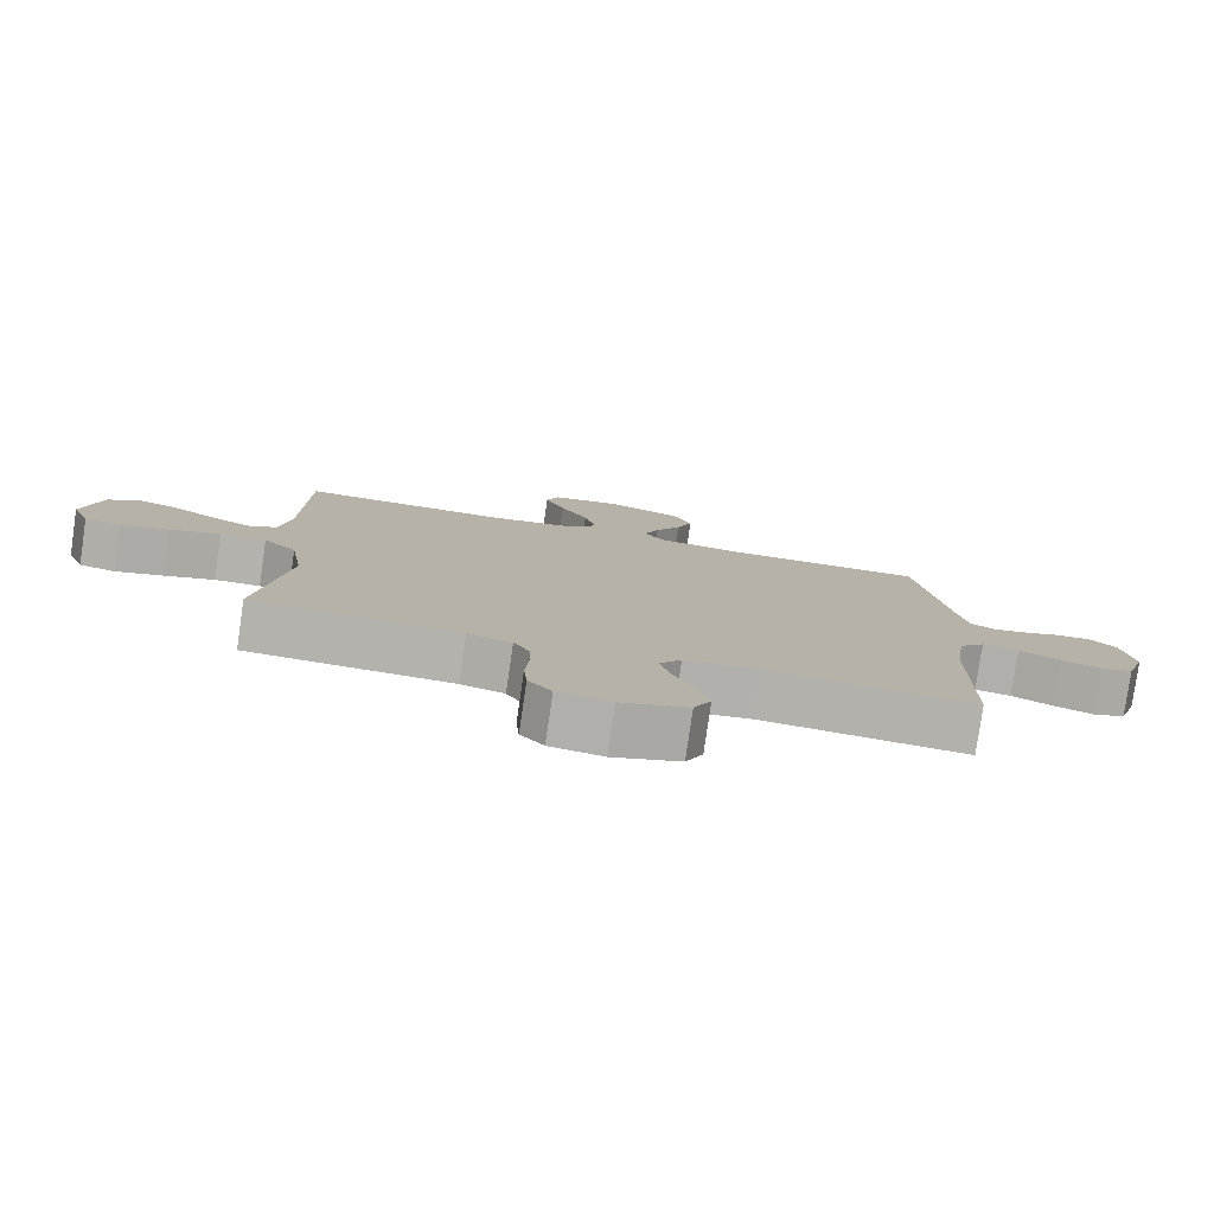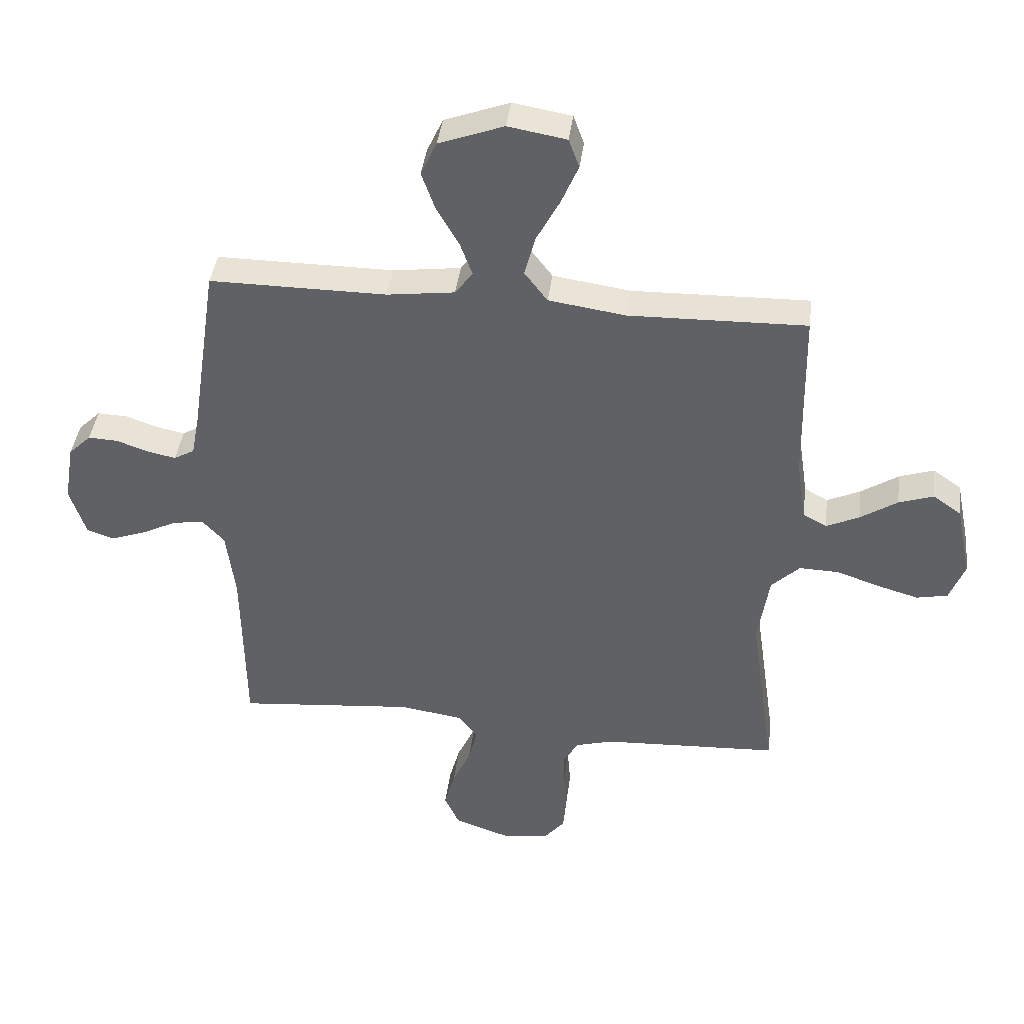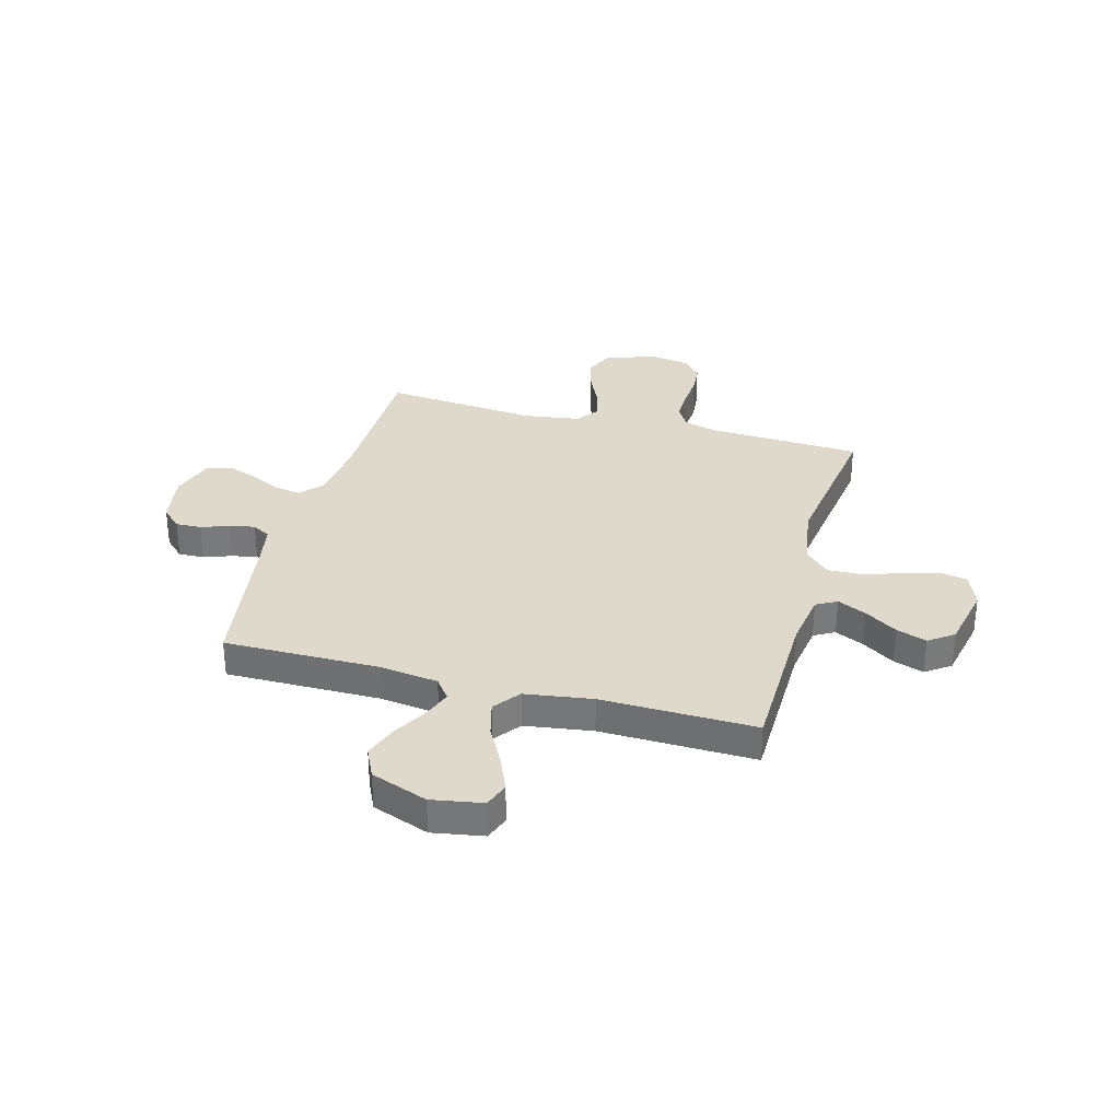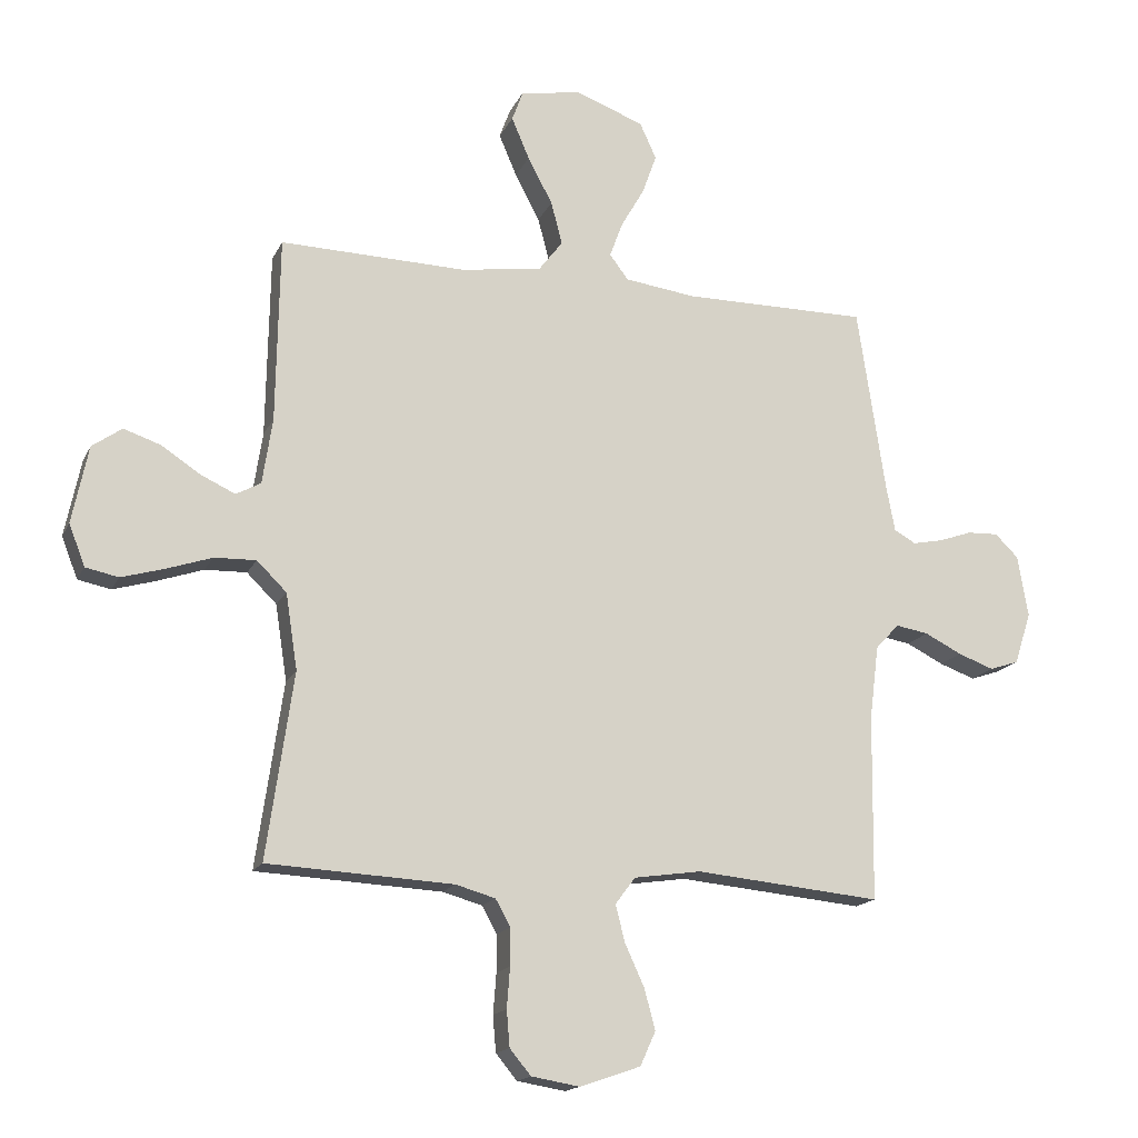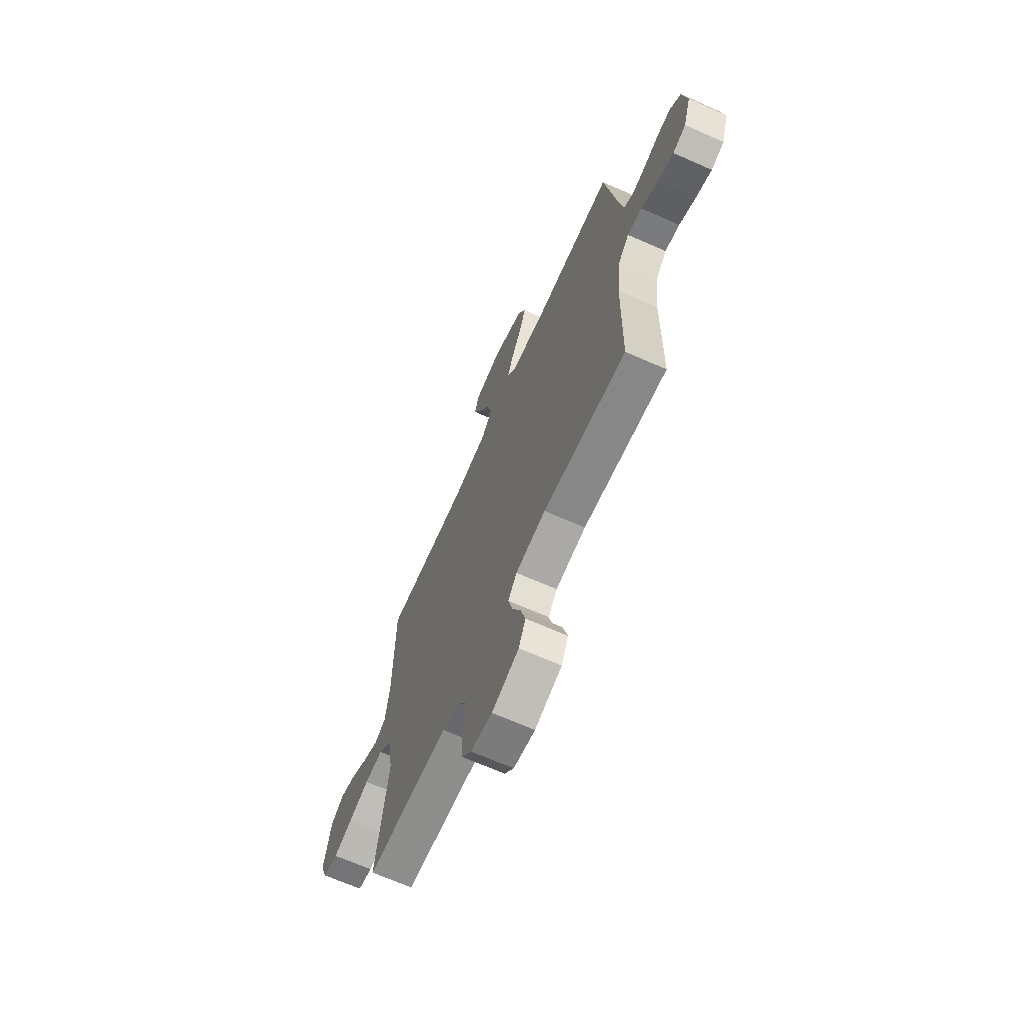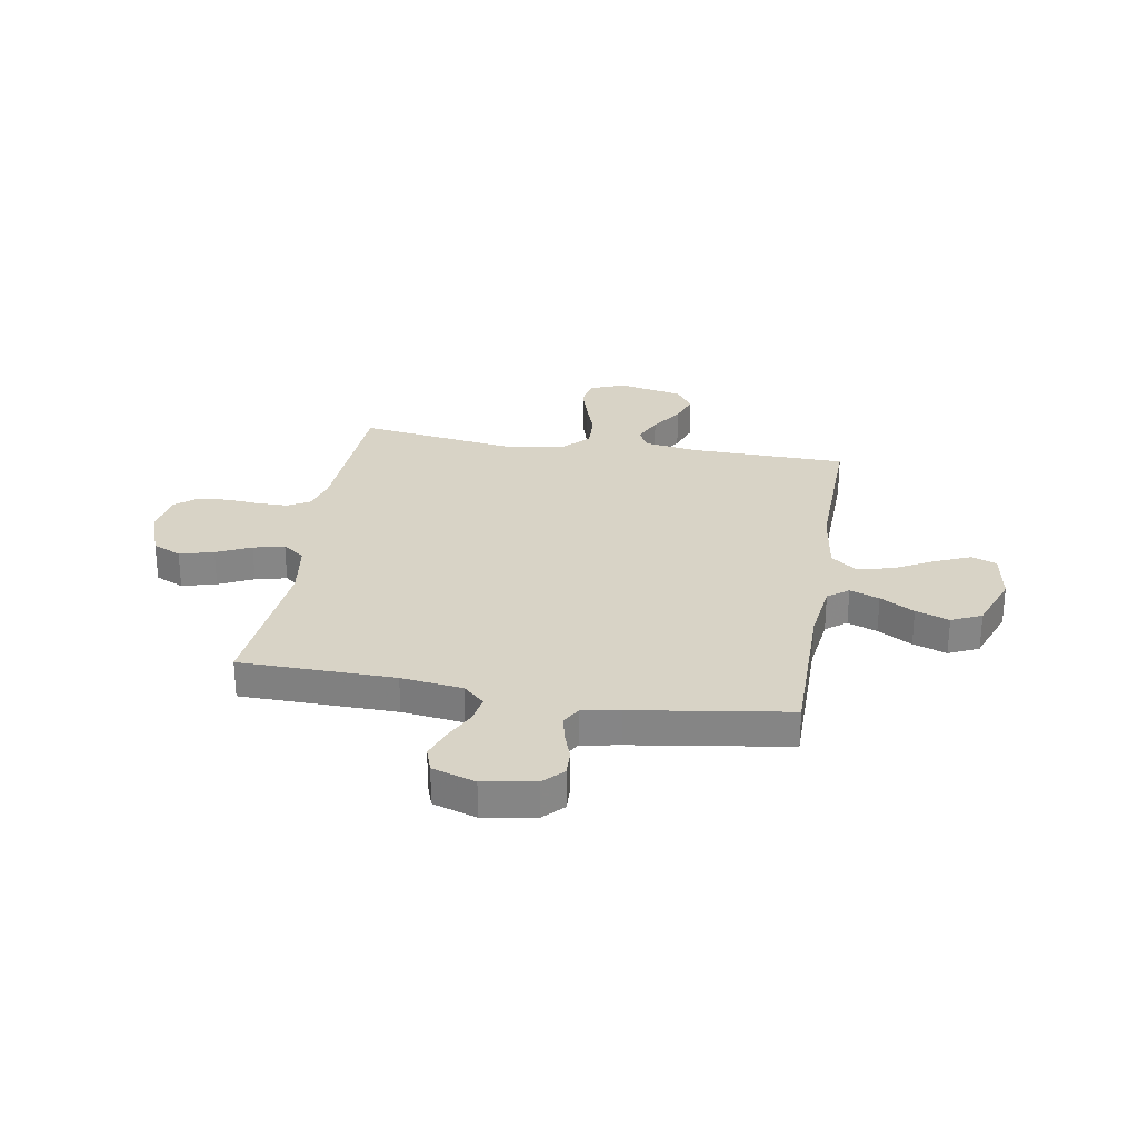
<metadata>
{"format":"obj","ext":"obj","renderer":"f3d","projection":"perspective","resolution":1024,"background":"white","views":[{"elev":-79.5,"azim":171.7,"up":"+Z"},{"elev":40.9,"azim":7.2,"up":"+Z"},{"elev":32.3,"azim":15.1,"up":"+Y"},{"elev":-16.4,"azim":161.2,"up":"+Z"},{"elev":-67.6,"azim":-113.9,"up":"+Z"},{"elev":28.2,"azim":-80.4,"up":"+Y"}]}
</metadata>
<code>
v -0.5 0.07 -0.5
v -0.504 0.07 -0.2
v -0.519 0.07 -0.081
v -0.557 0.07 -0.04
v -0.61 0.07 -0.049
v -0.67 0.07 -0.079
v -0.728 0.07 -0.1
v -0.775 0.07 -0.084
v -0.802 0.07 0
v -0.785 0.07 0.1
v -0.747 0.07 0.137
v -0.697 0.07 0.135
v -0.643 0.07 0.116
v -0.594 0.07 0.106
v -0.559 0.07 0.126
v -0.545 0.07 0.2
v -0.5 0.07 0.5
v -0.2 0.07 0.499
v -0.085 0.07 0.514
v -0.055 0.07 0.554
v -0.076 0.07 0.611
v -0.114 0.07 0.677
v -0.137 0.07 0.742
v -0.11 0.07 0.8
v 0 0.07 0.841
v 0.099 0.07 0.824
v 0.117 0.07 0.775
v 0.088 0.07 0.707
v 0.048 0.07 0.632
v 0.03 0.07 0.563
v 0.069 0.07 0.512
v 0.2 0.07 0.493
v 0.5 0.07 0.5
v 0.505 0.07 0.2
v 0.521 0.07 0.094
v 0.561 0.07 0.072
v 0.617 0.07 0.098
v 0.68 0.07 0.139
v 0.739 0.07 0.159
v 0.787 0.07 0.125
v 0.813 0.07 0
v 0.787 0.07 -0.067
v 0.734 0.07 -0.078
v 0.665 0.07 -0.058
v 0.591 0.07 -0.033
v 0.524 0.07 -0.031
v 0.476 0.07 -0.078
v 0.457 0.07 -0.2
v 0.5 0.07 -0.5
v 0.2 0.07 -0.515
v 0.136 0.07 -0.533
v 0.112 0.07 -0.576
v 0.112 0.07 -0.636
v 0.117 0.07 -0.701
v 0.112 0.07 -0.759
v 0.078 0.07 -0.8
v 0 0.07 -0.813
v -0.098 0.07 -0.779
v -0.123 0.07 -0.724
v -0.105 0.07 -0.658
v -0.074 0.07 -0.591
v -0.059 0.07 -0.531
v -0.091 0.07 -0.488
v -0.2 0.07 -0.472
v -0.5 0 -0.5
v -0.504 0 -0.2
v -0.519 0 -0.081
v -0.557 0 -0.04
v -0.61 0 -0.049
v -0.67 0 -0.079
v -0.728 0 -0.1
v -0.775 0 -0.084
v -0.802 0 0
v -0.785 0 0.1
v -0.747 0 0.137
v -0.697 0 0.135
v -0.643 0 0.116
v -0.594 0 0.106
v -0.559 0 0.126
v -0.545 0 0.2
v -0.5 0 0.5
v -0.2 0 0.499
v -0.085 0 0.514
v -0.055 0 0.554
v -0.076 0 0.611
v -0.114 0 0.677
v -0.137 0 0.742
v -0.11 0 0.8
v 0 0 0.841
v 0.099 0 0.824
v 0.117 0 0.775
v 0.088 0 0.707
v 0.048 0 0.632
v 0.03 0 0.563
v 0.069 0 0.512
v 0.2 0 0.493
v 0.5 0 0.5
v 0.505 0 0.2
v 0.521 0 0.094
v 0.561 0 0.072
v 0.617 0 0.098
v 0.68 0 0.139
v 0.739 0 0.159
v 0.787 0 0.125
v 0.813 0 0
v 0.787 0 -0.067
v 0.734 0 -0.078
v 0.665 0 -0.058
v 0.591 0 -0.033
v 0.524 0 -0.031
v 0.476 0 -0.078
v 0.457 0 -0.2
v 0.5 0 -0.5
v 0.2 0 -0.515
v 0.136 0 -0.533
v 0.112 0 -0.576
v 0.112 0 -0.636
v 0.117 0 -0.701
v 0.112 0 -0.759
v 0.078 0 -0.8
v 0 0 -0.813
v -0.098 0 -0.779
v -0.123 0 -0.724
v -0.105 0 -0.658
v -0.074 0 -0.591
v -0.059 0 -0.531
v -0.091 0 -0.488
v -0.2 0 -0.472
f 59 60 61
f 58 59 61
f 57 58 61
f 56 57 61
f 55 56 61
f 54 55 61
f 53 54 61
f 52 53 61 62
f 51 52 62 63
f 48 49 50
f 50 51 63
f 48 50 63
f 47 48 63
f 43 44 45
f 42 43 45
f 41 42 45
f 40 41 45
f 39 40 45
f 38 39 45
f 37 38 45
f 36 37 45 46
f 47 63 64
f 46 47 64
f 36 46 64
f 35 36 64
f 27 28 29
f 26 27 29
f 25 26 29
f 24 25 29
f 23 24 29
f 22 23 29
f 21 22 29
f 20 21 29 30
f 19 20 30 31
f 16 17 18
f 19 31 32
f 18 19 32
f 16 18 32
f 15 16 32
f 11 12 13
f 10 11 13
f 9 10 13
f 8 9 13
f 7 8 13
f 6 7 13
f 5 6 13
f 4 5 13 14
f 32 33 34
f 15 32 34
f 14 15 34
f 4 14 34
f 3 4 34
f 34 35 64
f 3 34 64
f 2 3 64
f 1 2 64
f 125 124 123
f 125 123 122
f 125 122 121
f 125 121 120
f 125 120 119
f 125 119 118
f 125 118 117
f 126 125 117 116
f 127 126 116 115
f 114 113 112
f 127 115 114
f 127 114 112
f 127 112 111
f 109 108 107
f 109 107 106
f 109 106 105
f 109 105 104
f 109 104 103
f 109 103 102
f 109 102 101
f 110 109 101 100
f 128 127 111
f 128 111 110
f 128 110 100
f 128 100 99
f 93 92 91
f 93 91 90
f 93 90 89
f 93 89 88
f 93 88 87
f 93 87 86
f 93 86 85
f 94 93 85 84
f 95 94 84 83
f 82 81 80
f 96 95 83
f 96 83 82
f 96 82 80
f 96 80 79
f 77 76 75
f 77 75 74
f 77 74 73
f 77 73 72
f 77 72 71
f 77 71 70
f 77 70 69
f 78 77 69 68
f 98 97 96
f 98 96 79
f 98 79 78
f 98 78 68
f 98 68 67
f 128 99 98
f 128 98 67
f 128 67 66
f 128 66 65
f 1 65 66 2
f 2 66 67 3
f 3 67 68 4
f 4 68 69 5
f 5 69 70 6
f 6 70 71 7
f 7 71 72 8
f 8 72 73 9
f 9 73 74 10
f 10 74 75 11
f 11 75 76 12
f 12 76 77 13
f 13 77 78 14
f 14 78 79 15
f 15 79 80 16
f 16 80 81 17
f 17 81 82 18
f 18 82 83 19
f 19 83 84 20
f 20 84 85 21
f 21 85 86 22
f 22 86 87 23
f 23 87 88 24
f 24 88 89 25
f 25 89 90 26
f 26 90 91 27
f 27 91 92 28
f 28 92 93 29
f 29 93 94 30
f 30 94 95 31
f 31 95 96 32
f 32 96 97 33
f 33 97 98 34
f 34 98 99 35
f 35 99 100 36
f 36 100 101 37
f 37 101 102 38
f 38 102 103 39
f 39 103 104 40
f 40 104 105 41
f 41 105 106 42
f 42 106 107 43
f 43 107 108 44
f 44 108 109 45
f 45 109 110 46
f 46 110 111 47
f 47 111 112 48
f 48 112 113 49
f 49 113 114 50
f 50 114 115 51
f 51 115 116 52
f 52 116 117 53
f 53 117 118 54
f 54 118 119 55
f 55 119 120 56
f 56 120 121 57
f 57 121 122 58
f 58 122 123 59
f 59 123 124 60
f 60 124 125 61
f 61 125 126 62
f 62 126 127 63
f 63 127 128 64
f 64 128 65 1

</code>
